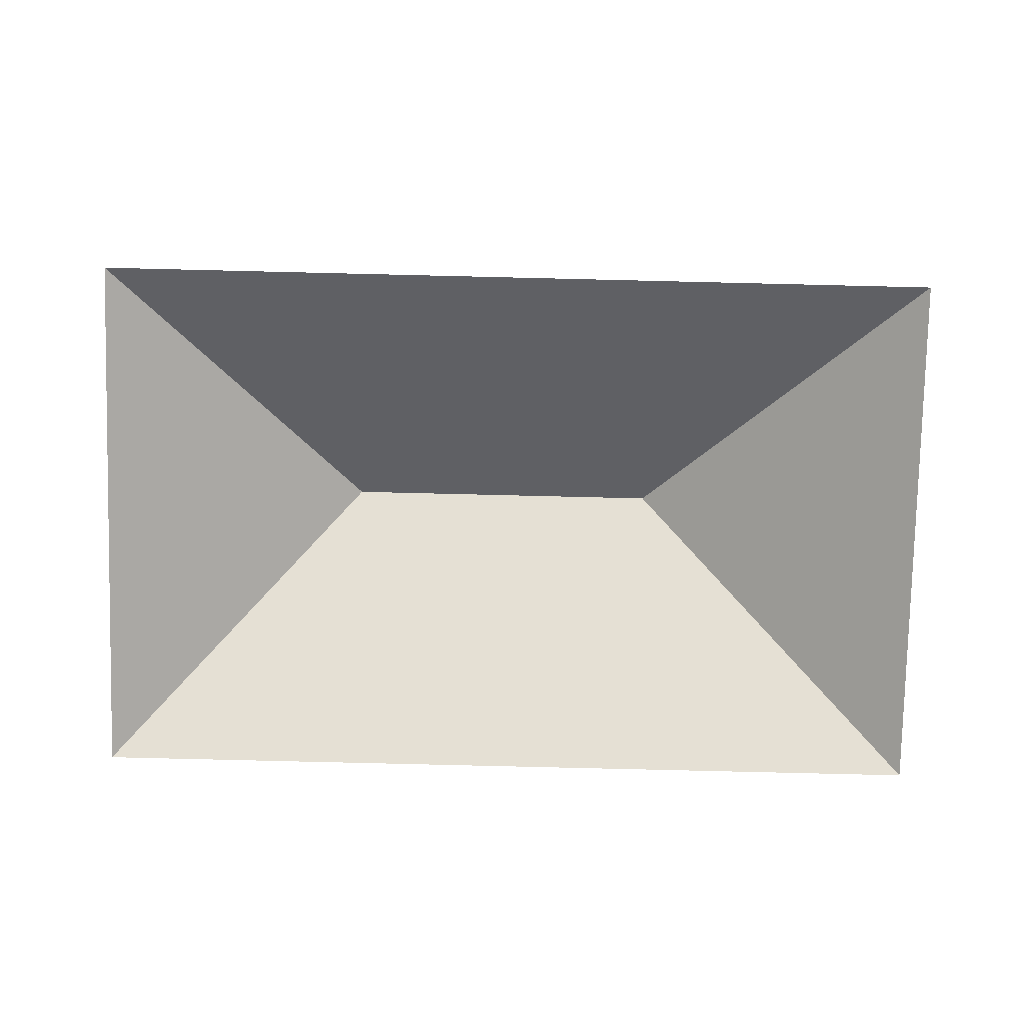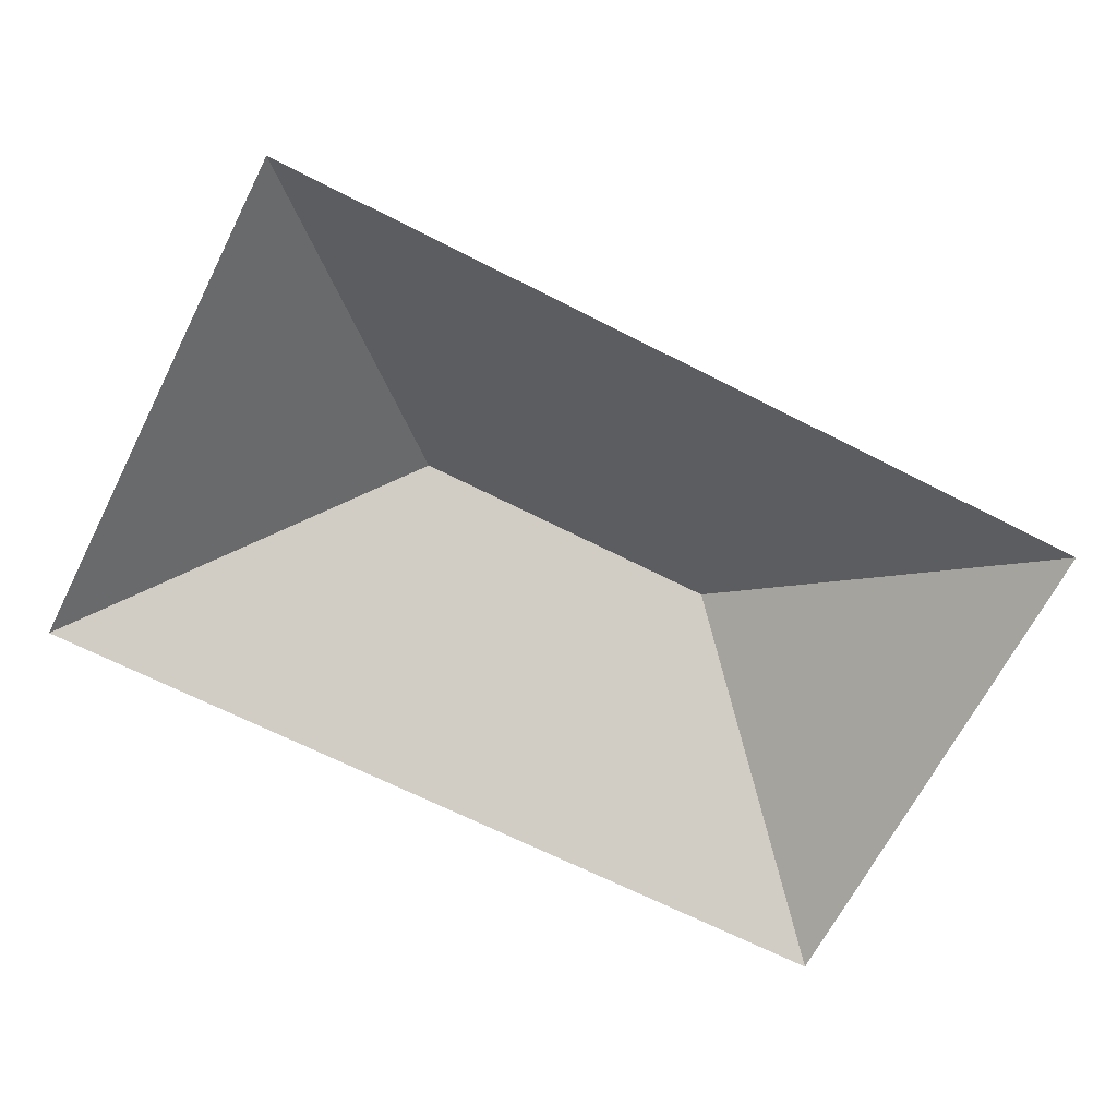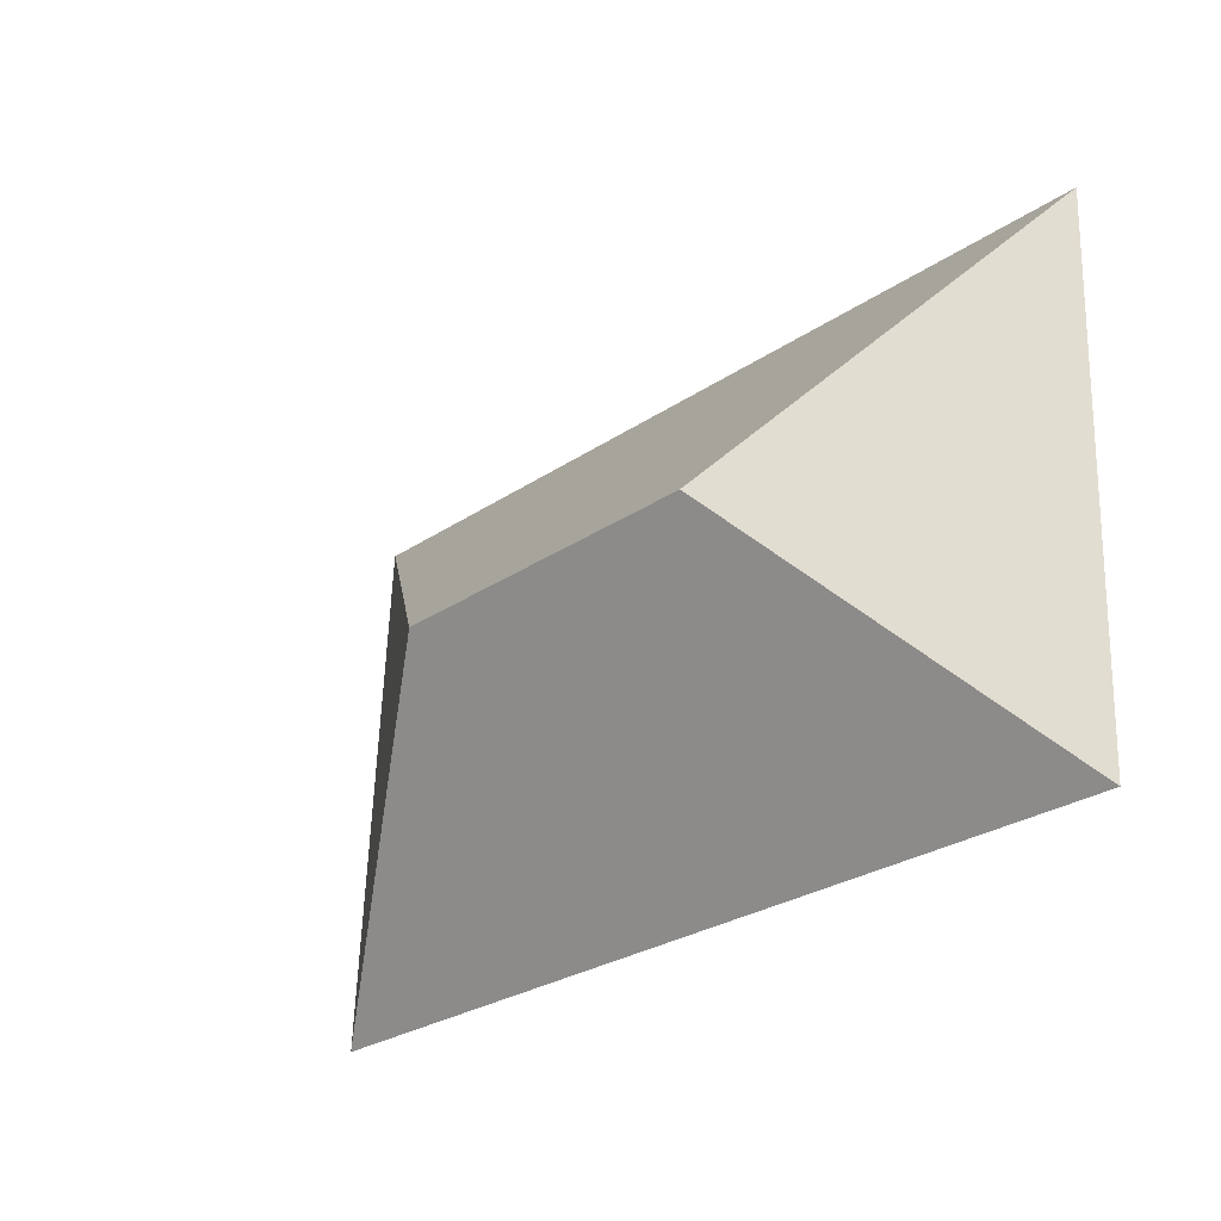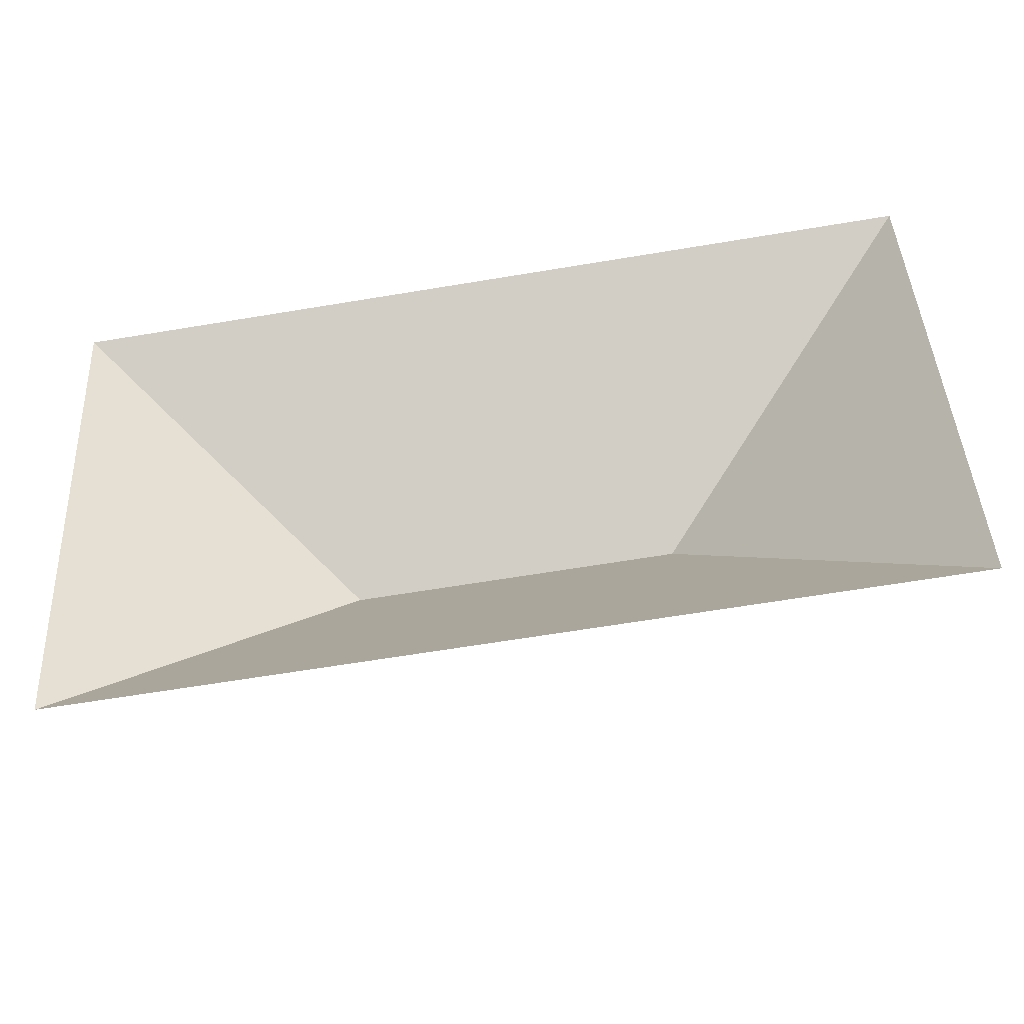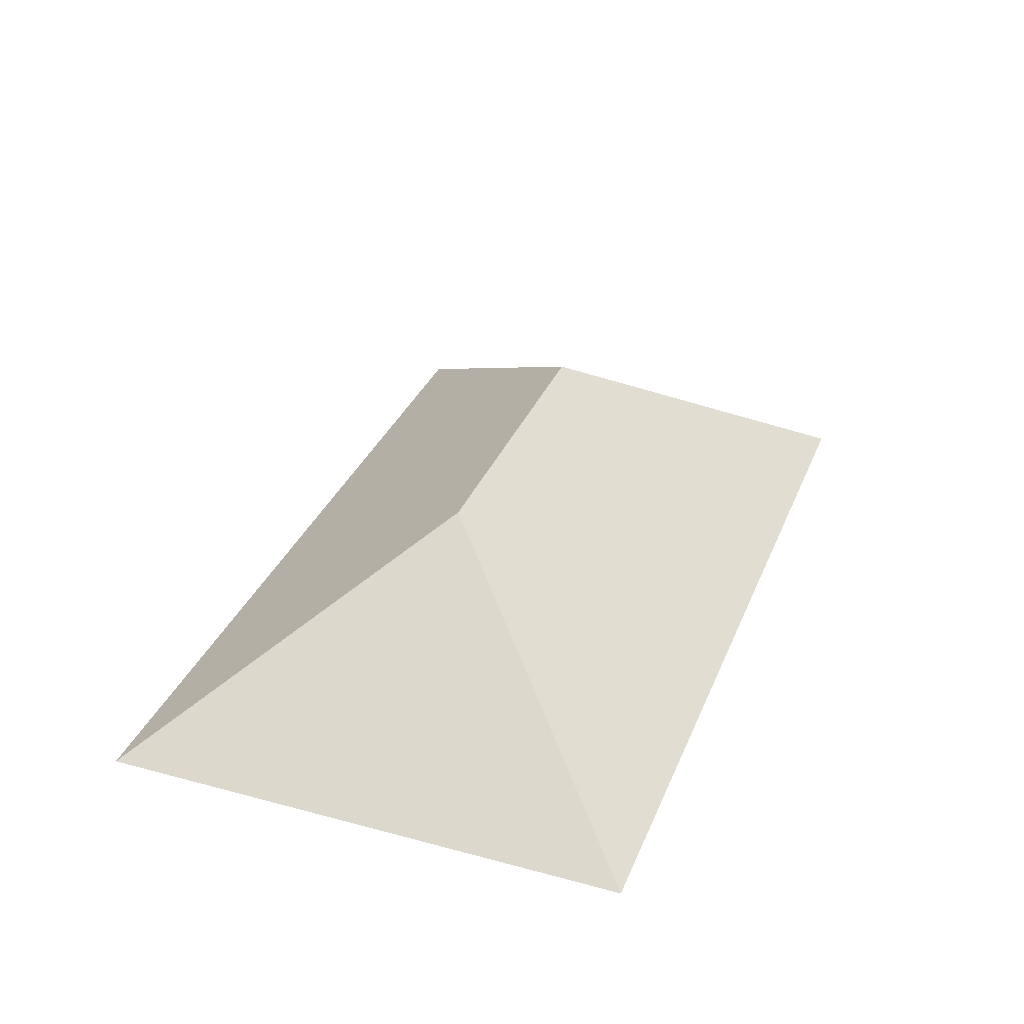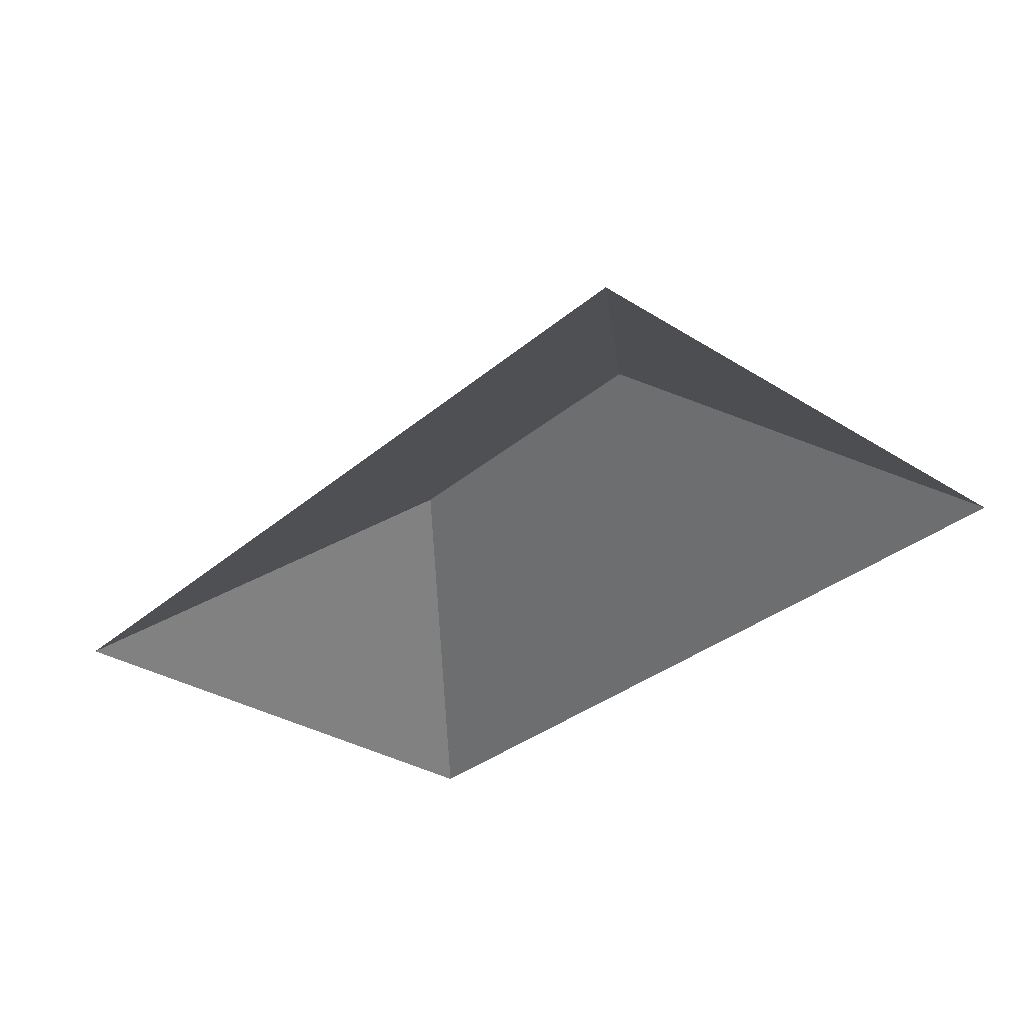
<metadata>
{"format":"obj","ext":"obj","renderer":"f3d","projection":"perspective","resolution":1024,"background":"white","views":[{"elev":-79.6,"azim":-4.2,"up":"+Y"},{"elev":-67.1,"azim":150.1,"up":"+Y"},{"elev":-31.2,"azim":-133.9,"up":"+Z"},{"elev":-46.8,"azim":9.1,"up":"+Z"},{"elev":33.5,"azim":107.4,"up":"+Y"},{"elev":-33.1,"azim":-133.7,"up":"+Y"}]}
</metadata>
<code>
o CG10_500_038057_0021_roof
v 16.51 75 -26.26
v 337.8 75 -10.39
v 116.7 145 -119.7
v 238.8 145 -113.6
v 26.3 75 -224.4
v 347.6 75 -208.6
v 16.51 0 -26.26
v 337.8 0 -10.39
v 347.6 0 -208.6
v 26.3 0 -224.4
f 1 3 5
f 1 2 4 3
f 2 6 4
f 5 6 4 3

</code>
